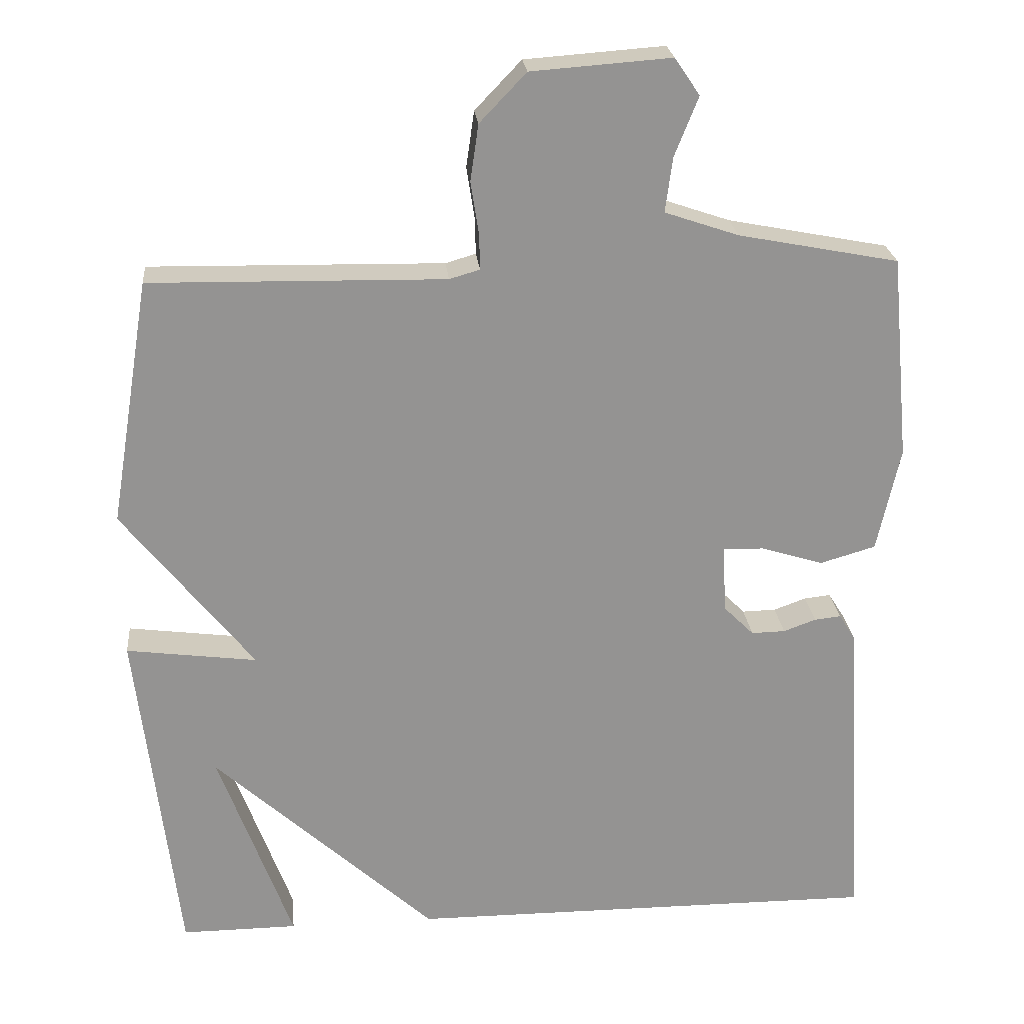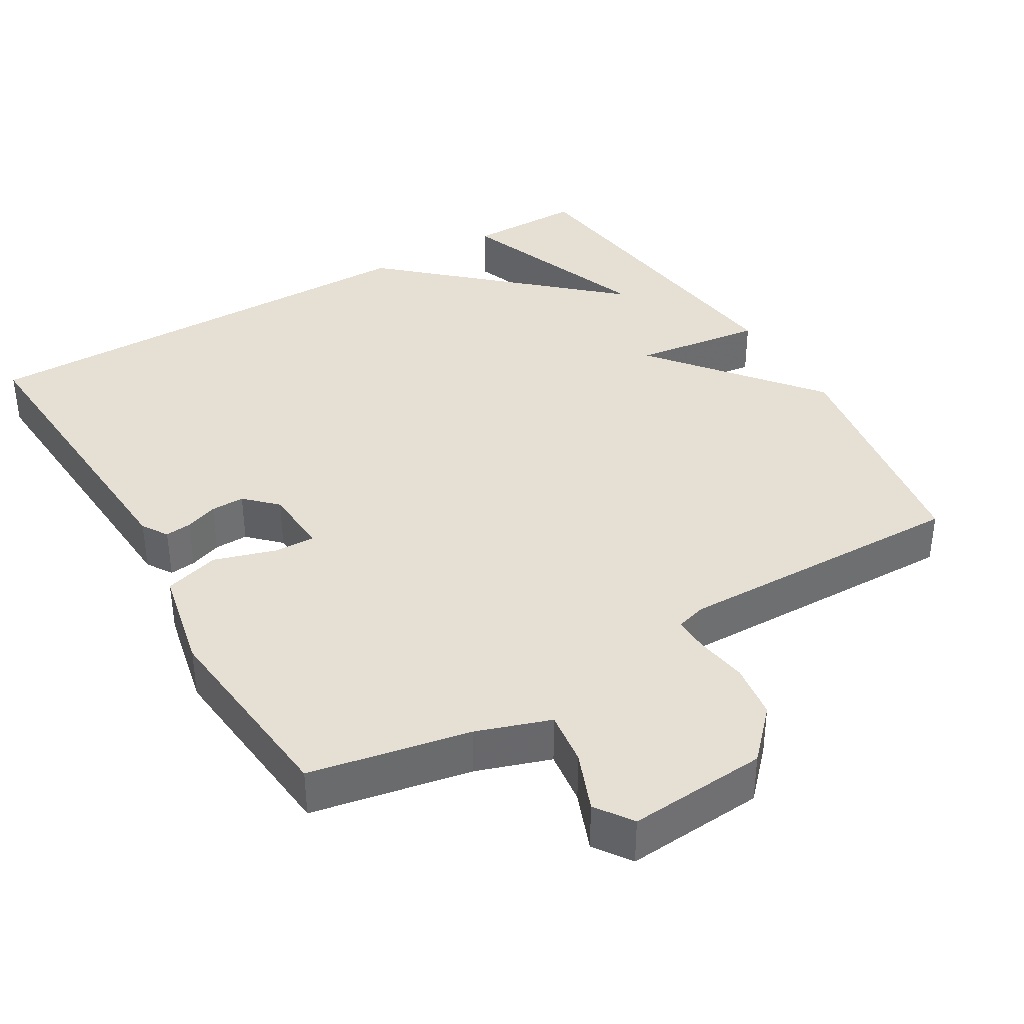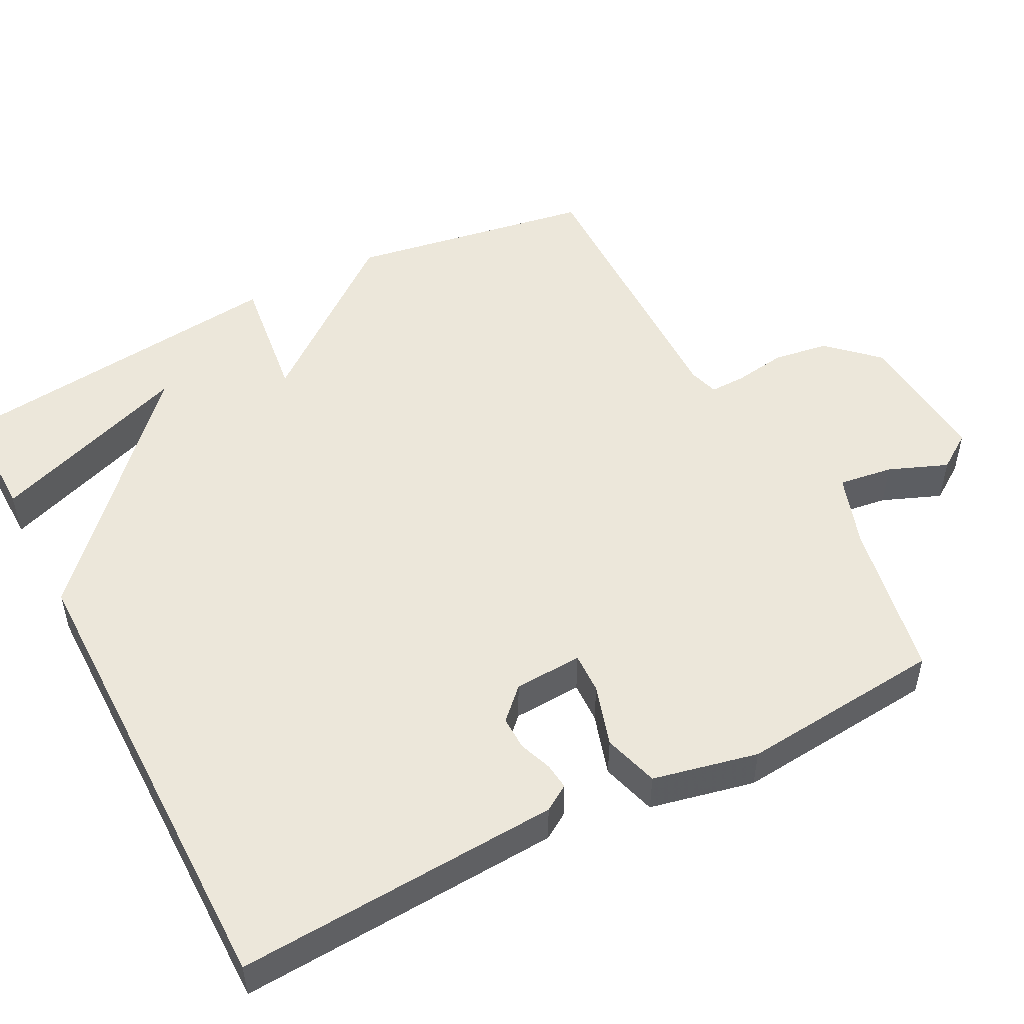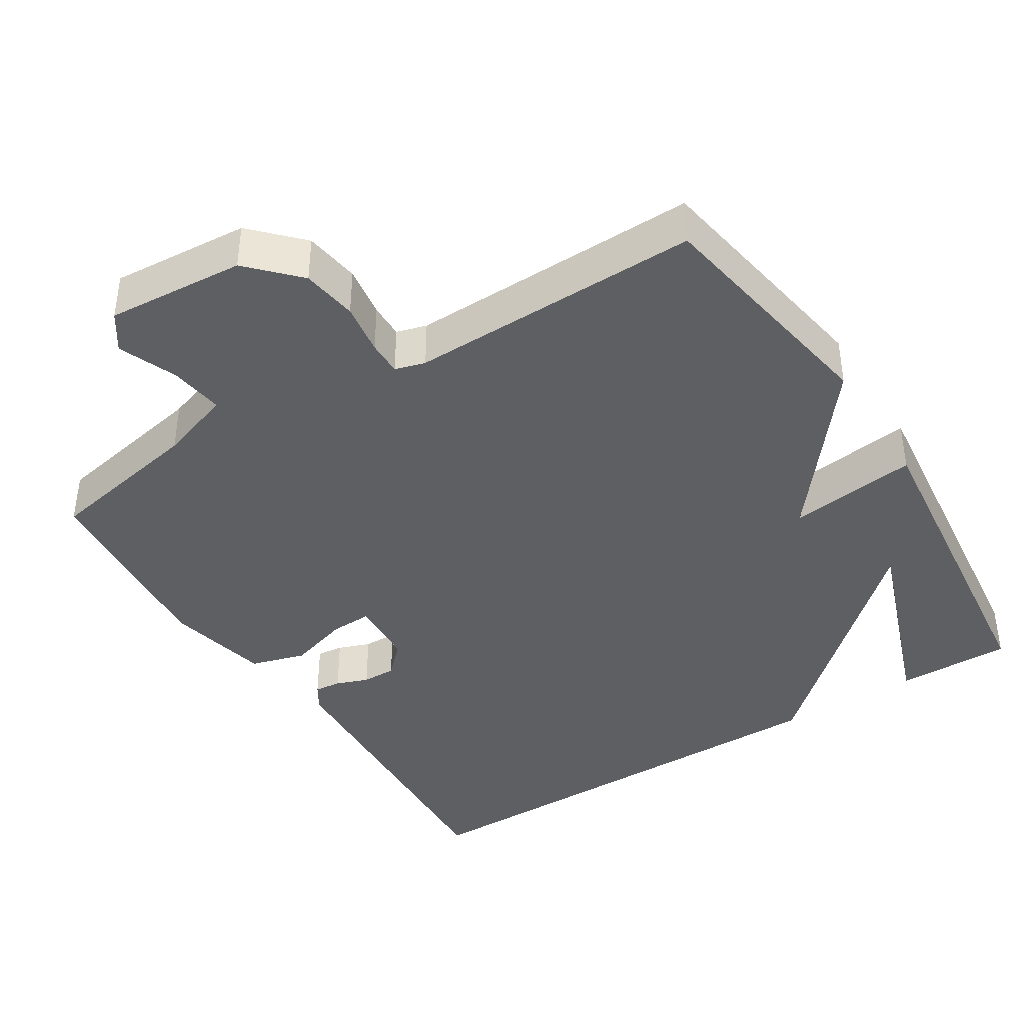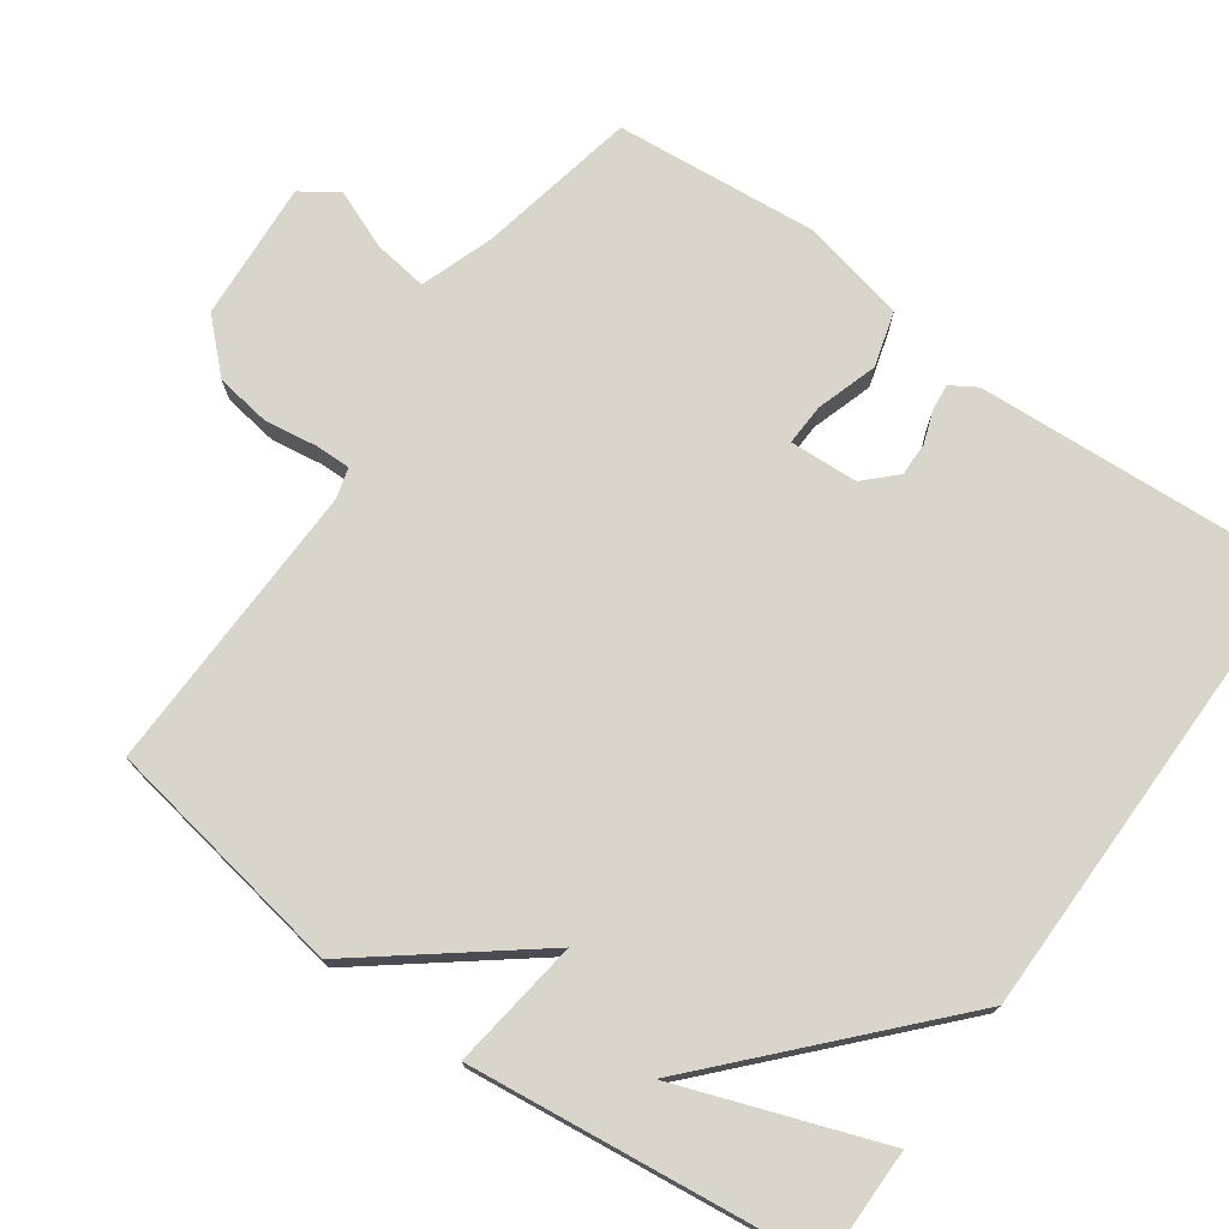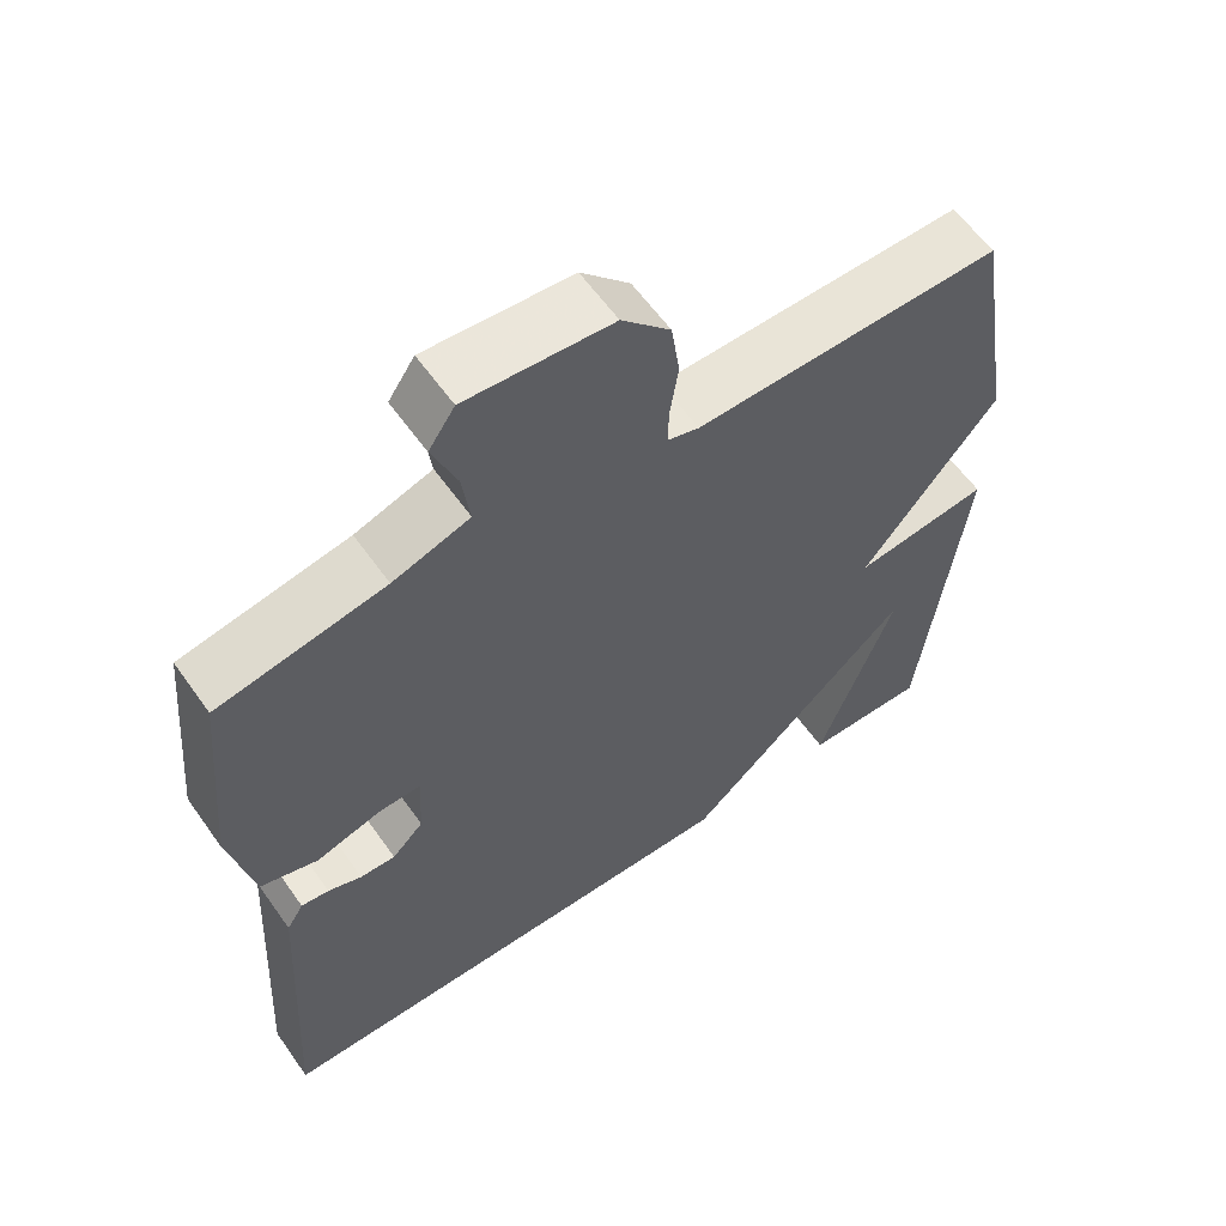
<metadata>
{"format":"obj","ext":"obj","renderer":"f3d","projection":"perspective","resolution":1024,"background":"white","views":[{"elev":23.6,"azim":174.6,"up":"+Z"},{"elev":37.9,"azim":-30.8,"up":"+Y"},{"elev":50.5,"azim":-117.5,"up":"+Y"},{"elev":-40.5,"azim":32.2,"up":"+Y"},{"elev":74.3,"azim":125.7,"up":"+Y"},{"elev":59.8,"azim":-35.1,"up":"+Z"}]}
</metadata>
<code>
v 0.5 0.07 0.5
v 0.555 0.07 0.167
v 0.378 0.07 -0.056
v 0.555 0.07 -0.033
v 0.5 0.07 -0.5
v 0.342 0.07 -0.499
v 0.442 0.07 -0.225
v 0.142 0.07 -0.499
v -0.5 0.07 -0.5
v -0.474 0.07 -0.061
v -0.452 0.07 -0.026
v -0.416 0.07 -0.03
v -0.372 0.07 -0.046
v -0.326 0.07 -0.047
v -0.285 0.07 -0.006
v -0.28 0.07 0.087
v -0.336 0.07 0.085
v -0.42 0.07 0.059
v -0.495 0.07 0.081
v -0.526 0.07 0.223
v -0.5 0.07 0.5
v -0.283 0.07 0.542
v -0.183 0.07 0.576
v -0.193 0.07 0.65
v -0.225 0.07 0.73
v -0.191 0.07 0.78
v -0.002 0.07 0.766
v 0.061 0.07 0.7
v 0.072 0.07 0.624
v 0.061 0.07 0.553
v 0.06 0.07 0.505
v 0.101 0.07 0.493
v 0.5 0 0.5
v 0.555 0 0.167
v 0.378 0 -0.056
v 0.555 0 -0.033
v 0.5 0 -0.5
v 0.342 0 -0.499
v 0.442 0 -0.225
v 0.142 0 -0.499
v -0.5 0 -0.5
v -0.474 0 -0.061
v -0.452 0 -0.026
v -0.416 0 -0.03
v -0.372 0 -0.046
v -0.326 0 -0.047
v -0.285 0 -0.006
v -0.28 0 0.087
v -0.336 0 0.085
v -0.42 0 0.059
v -0.495 0 0.081
v -0.526 0 0.223
v -0.5 0 0.5
v -0.283 0 0.542
v -0.183 0 0.576
v -0.193 0 0.65
v -0.225 0 0.73
v -0.191 0 0.78
v -0.002 0 0.766
v 0.061 0 0.7
v 0.072 0 0.624
v 0.061 0 0.553
v 0.06 0 0.505
v 0.101 0 0.493
f 28 29 30
f 27 28 30
f 26 27 30
f 25 26 30
f 24 25 30
f 23 24 30 31
f 22 23 31 32
f 21 22 32
f 20 21 32
f 19 20 32
f 18 19 32
f 17 18 32
f 11 12 13
f 10 11 13
f 9 10 13
f 8 9 13
f 7 8 13 14
f 4 5 6 7
f 3 4 7
f 3 7 14 15
f 32 1 2
f 17 32 2
f 16 17 2
f 2 3 15 16
f 62 61 60
f 62 60 59
f 62 59 58
f 62 58 57
f 62 57 56
f 63 62 56 55
f 64 63 55 54
f 64 54 53
f 64 53 52
f 64 52 51
f 64 51 50
f 64 50 49
f 45 44 43
f 45 43 42
f 45 42 41
f 45 41 40
f 46 45 40 39
f 39 38 37 36
f 39 36 35
f 47 46 39 35
f 34 33 64
f 34 64 49
f 34 49 48
f 48 47 35 34
f 1 33 34 2
f 2 34 35 3
f 3 35 36 4
f 4 36 37 5
f 5 37 38 6
f 6 38 39 7
f 7 39 40 8
f 8 40 41 9
f 9 41 42 10
f 10 42 43 11
f 11 43 44 12
f 12 44 45 13
f 13 45 46 14
f 14 46 47 15
f 15 47 48 16
f 16 48 49 17
f 17 49 50 18
f 18 50 51 19
f 19 51 52 20
f 20 52 53 21
f 21 53 54 22
f 22 54 55 23
f 23 55 56 24
f 24 56 57 25
f 25 57 58 26
f 26 58 59 27
f 27 59 60 28
f 28 60 61 29
f 29 61 62 30
f 30 62 63 31
f 31 63 64 32
f 32 64 33 1

</code>
